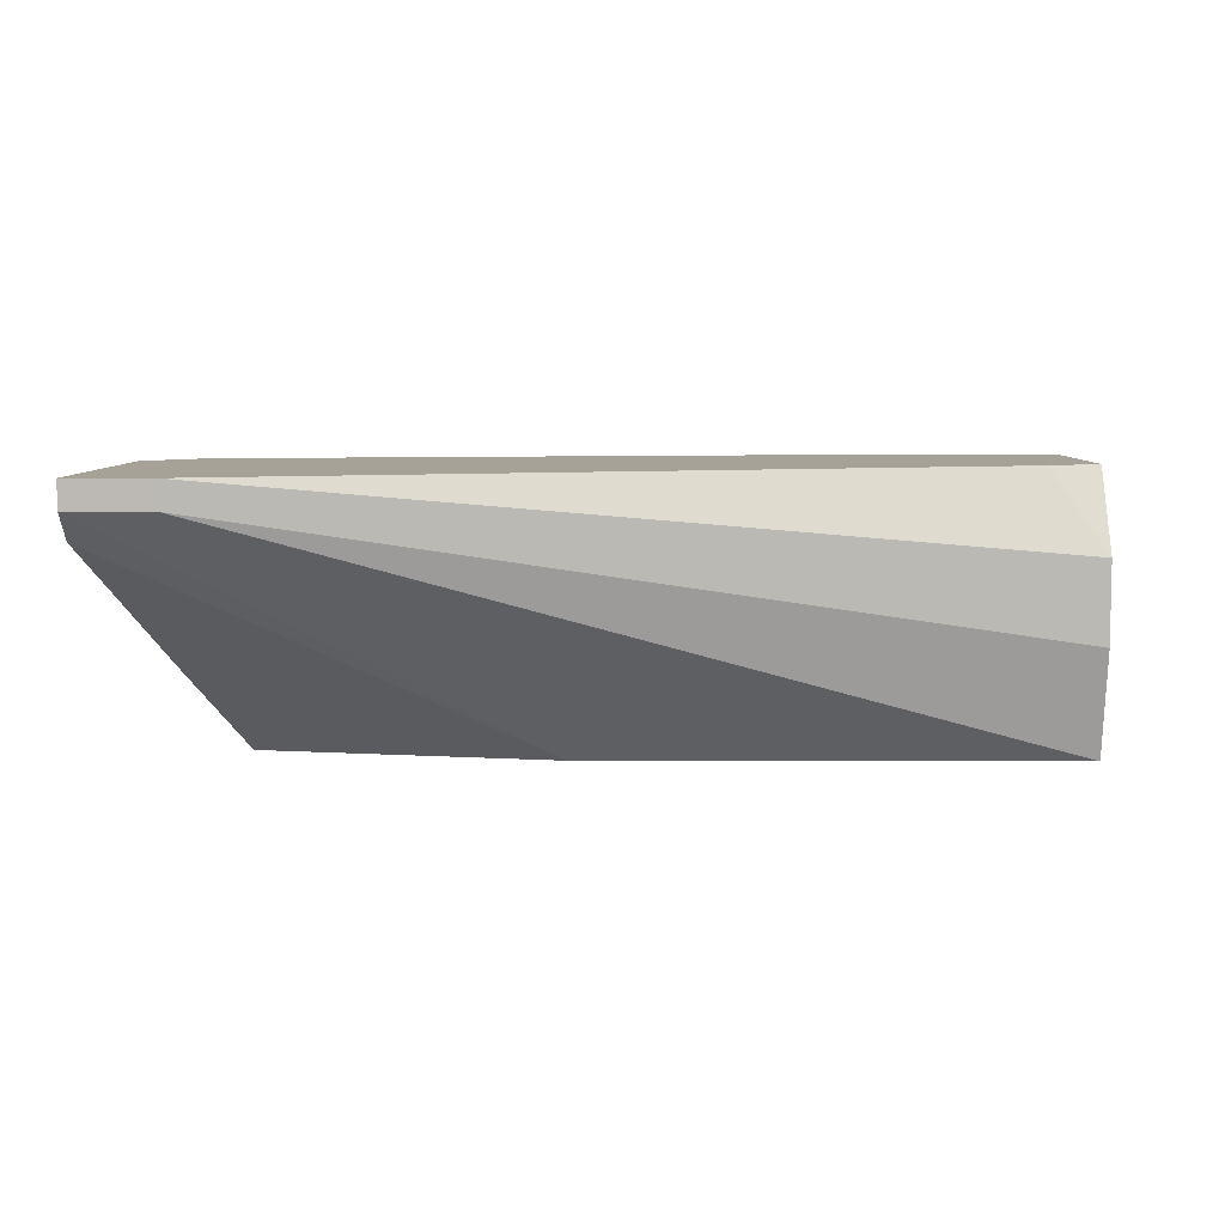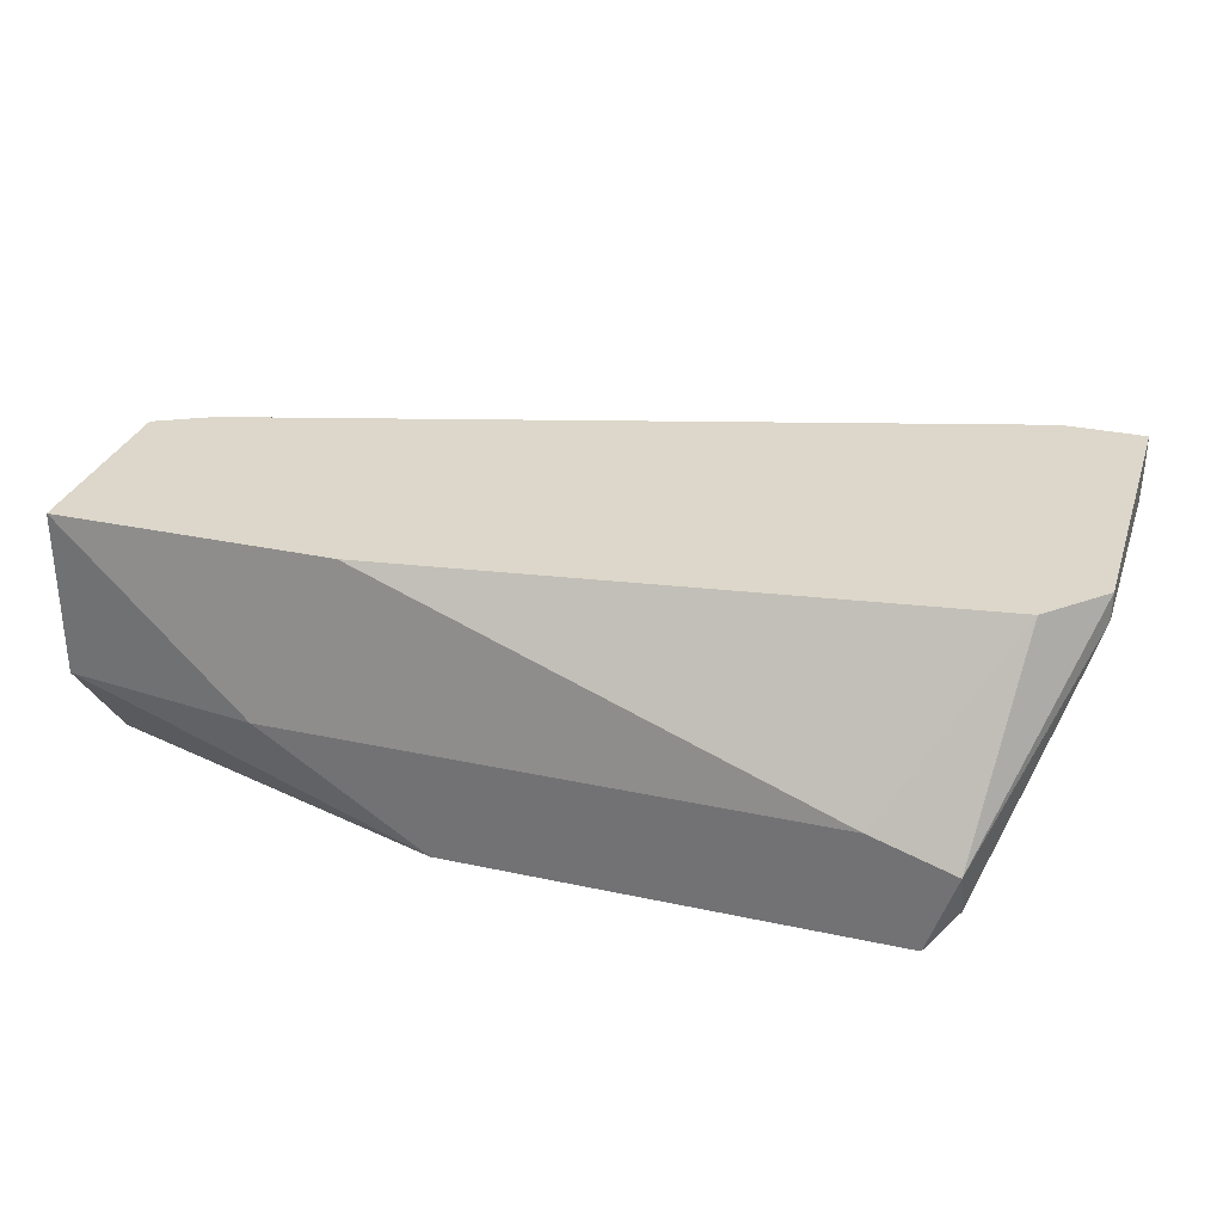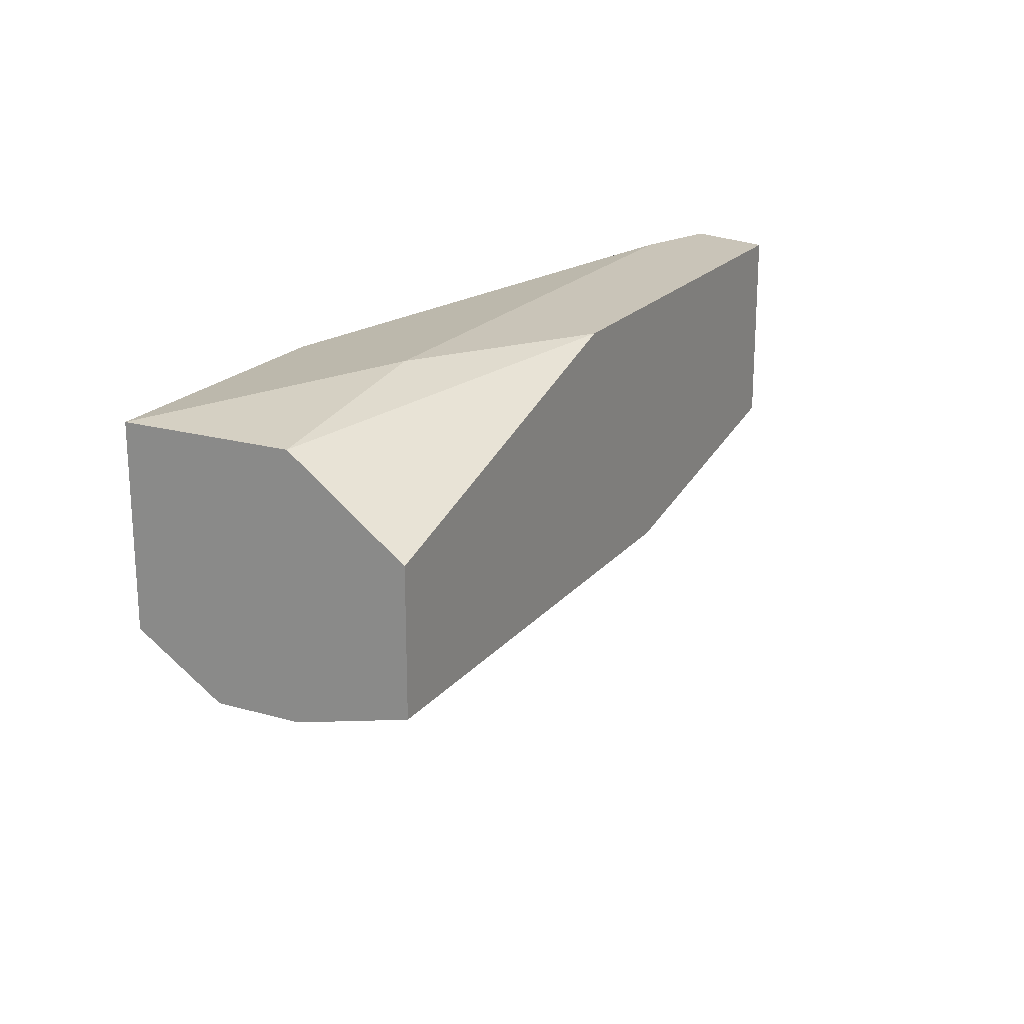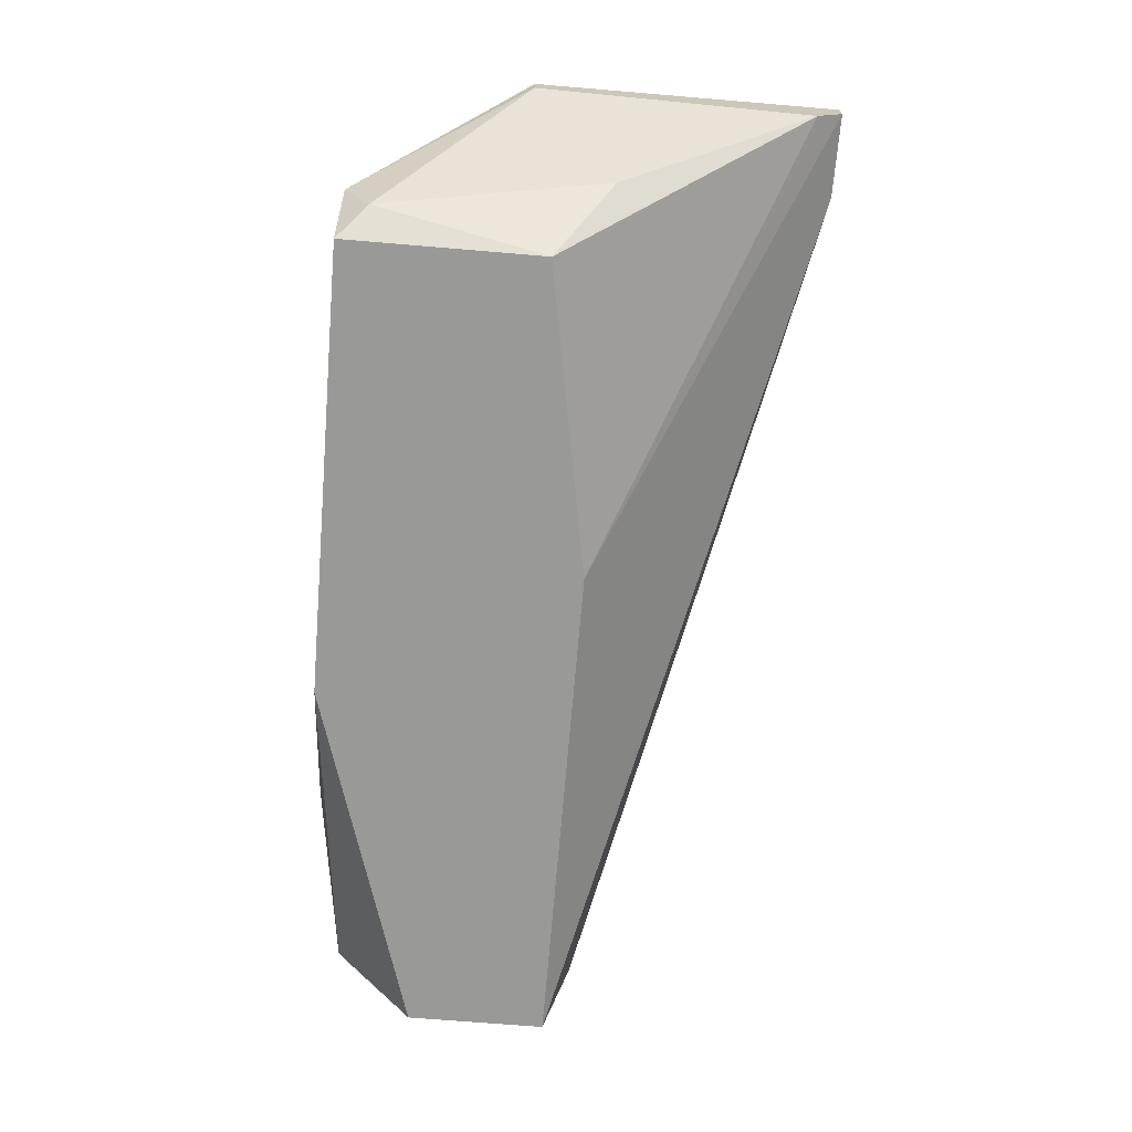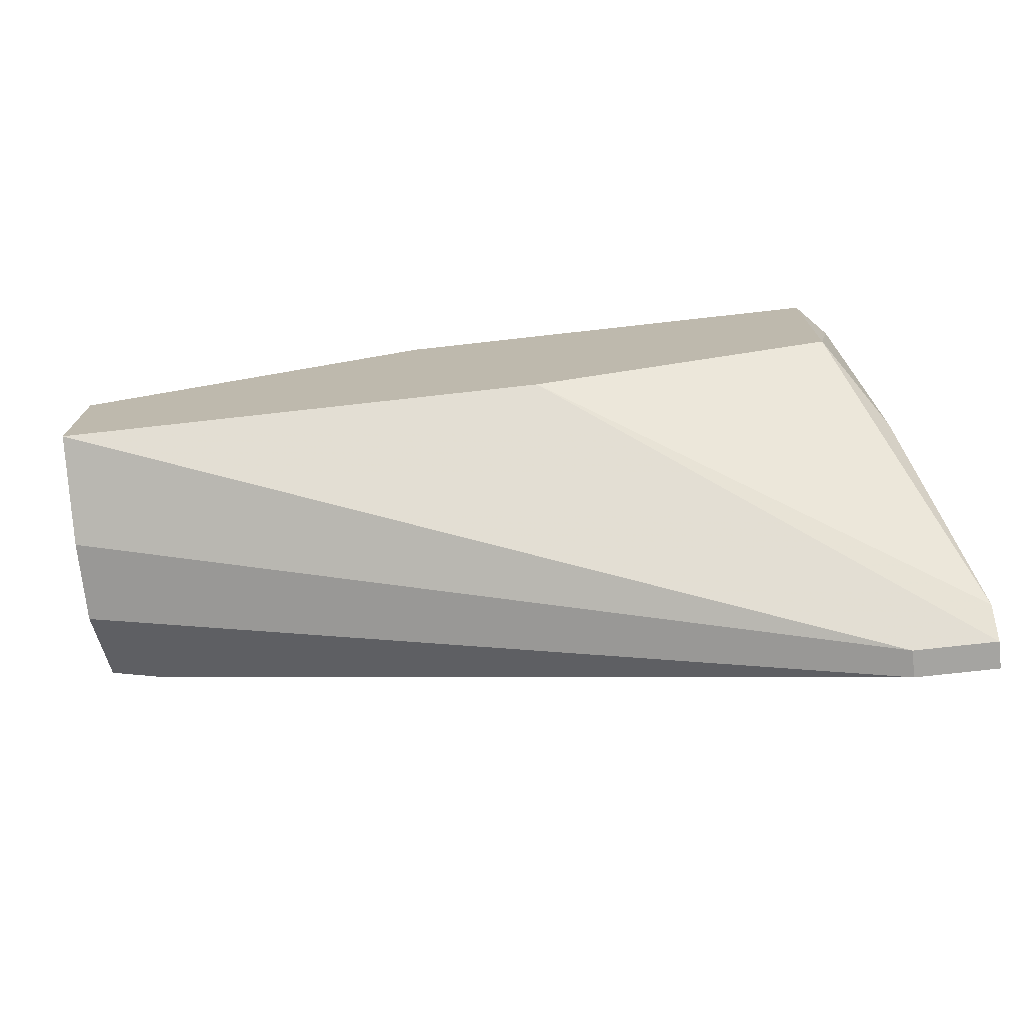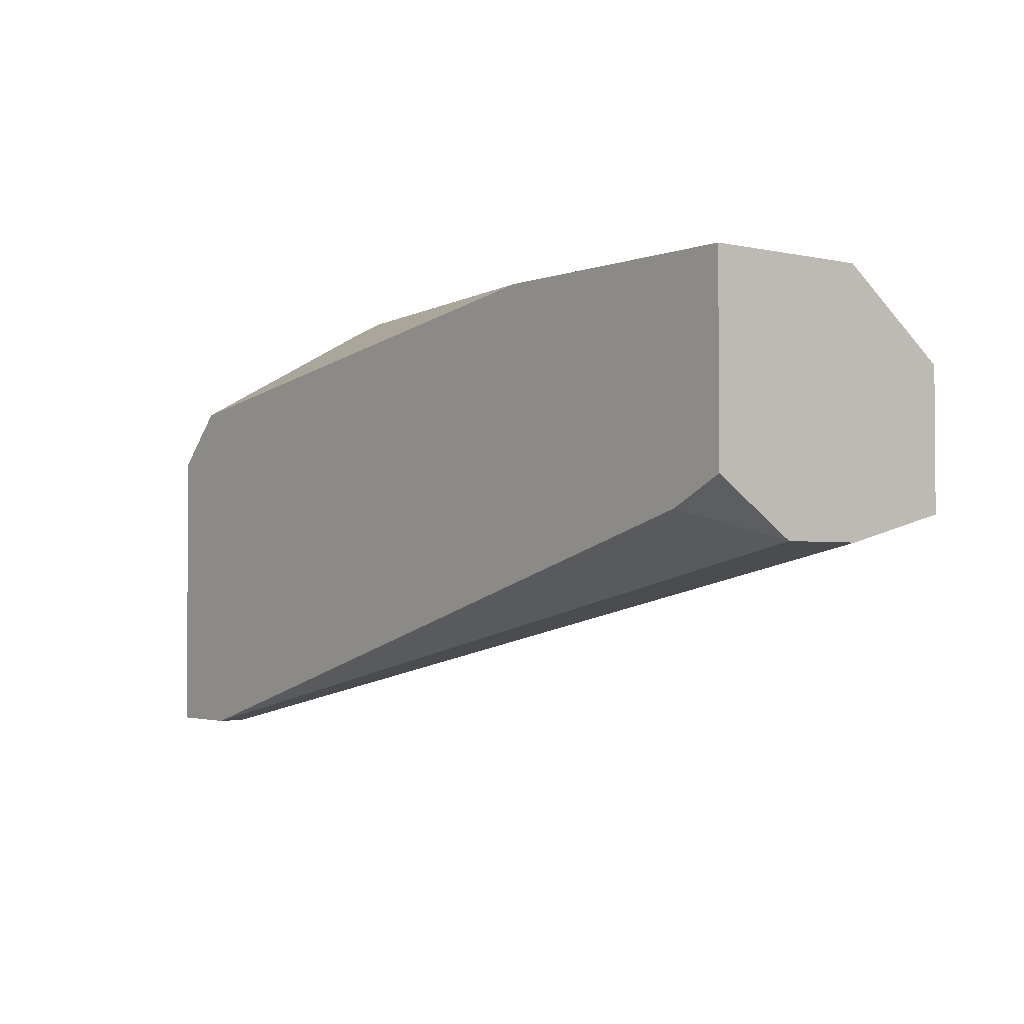
<metadata>
{"format":"obj","ext":"obj","renderer":"f3d","projection":"perspective","resolution":1024,"background":"white","views":[{"elev":6.6,"azim":0.4,"up":"+Z"},{"elev":30.8,"azim":-162.8,"up":"+Z"},{"elev":20.1,"azim":117.4,"up":"+Y"},{"elev":-68.8,"azim":-94.8,"up":"+Z"},{"elev":-73.4,"azim":-173.6,"up":"+Y"},{"elev":-2.4,"azim":51.9,"up":"+Y"}]}
</metadata>
<code>
v 0.02507 0.06654 -0.05614
v -0.005596 0.06654 -0.05748
v -0.005596 0.04387 -0.04948
v -0.005596 0.04387 -0.04814
v -0.005596 0.0652 -0.06014
v -0.006927 0.0612 -0.04814
v -0.006927 0.05454 -0.05748
v 0.02107 0.0652 -0.04814
v 0.03174 0.05454 -0.04814
v -0.004261 0.06654 -0.06148
v -0.004261 0.0572 -0.06148
v 0.03441 0.0612 -0.06148
v 0.03441 0.05454 -0.06148
v 0.03441 0.0532 -0.05214
v 0.03441 0.0532 -0.05614
v 0.03441 0.05587 -0.04814
v 0.03441 0.0652 -0.05614
v 0.03441 0.0652 -0.04814
v -0.009598 0.05853 -0.04948
v -0.009598 0.05853 -0.04814
v -0.009598 0.0452 -0.05081
v -0.009598 0.04387 -0.04948
v -0.009598 0.04387 -0.04814
v 0.01041 0.05454 -0.06148
v -0.001595 0.06654 -0.05614
v 0.01707 0.06654 -0.06148
f 20 22 23
f 4 18 6
f 13 18 16
f 18 4 16
f 18 13 12
f 13 10 12
f 10 13 24
f 24 13 22
f 1 10 2
f 13 16 14
f 10 24 11
f 10 1 26
f 12 10 26
f 4 6 20
f 6 2 20
f 18 1 8
f 6 18 8
f 1 18 17
f 18 12 17
f 26 1 17
f 12 26 17
f 13 14 15
f 14 4 15
f 2 10 5
f 11 7 5
f 10 11 5
f 24 22 21
f 7 11 21
f 11 24 21
f 22 20 21
f 22 13 3
f 4 22 3
f 13 15 3
f 15 4 3
f 1 2 25
f 2 6 25
f 8 1 25
f 6 8 25
f 16 4 9
f 4 14 9
f 14 16 9
f 20 2 19
f 2 5 19
f 5 7 19
f 21 20 19
f 7 21 19
f 22 4 23
f 4 20 23

</code>
